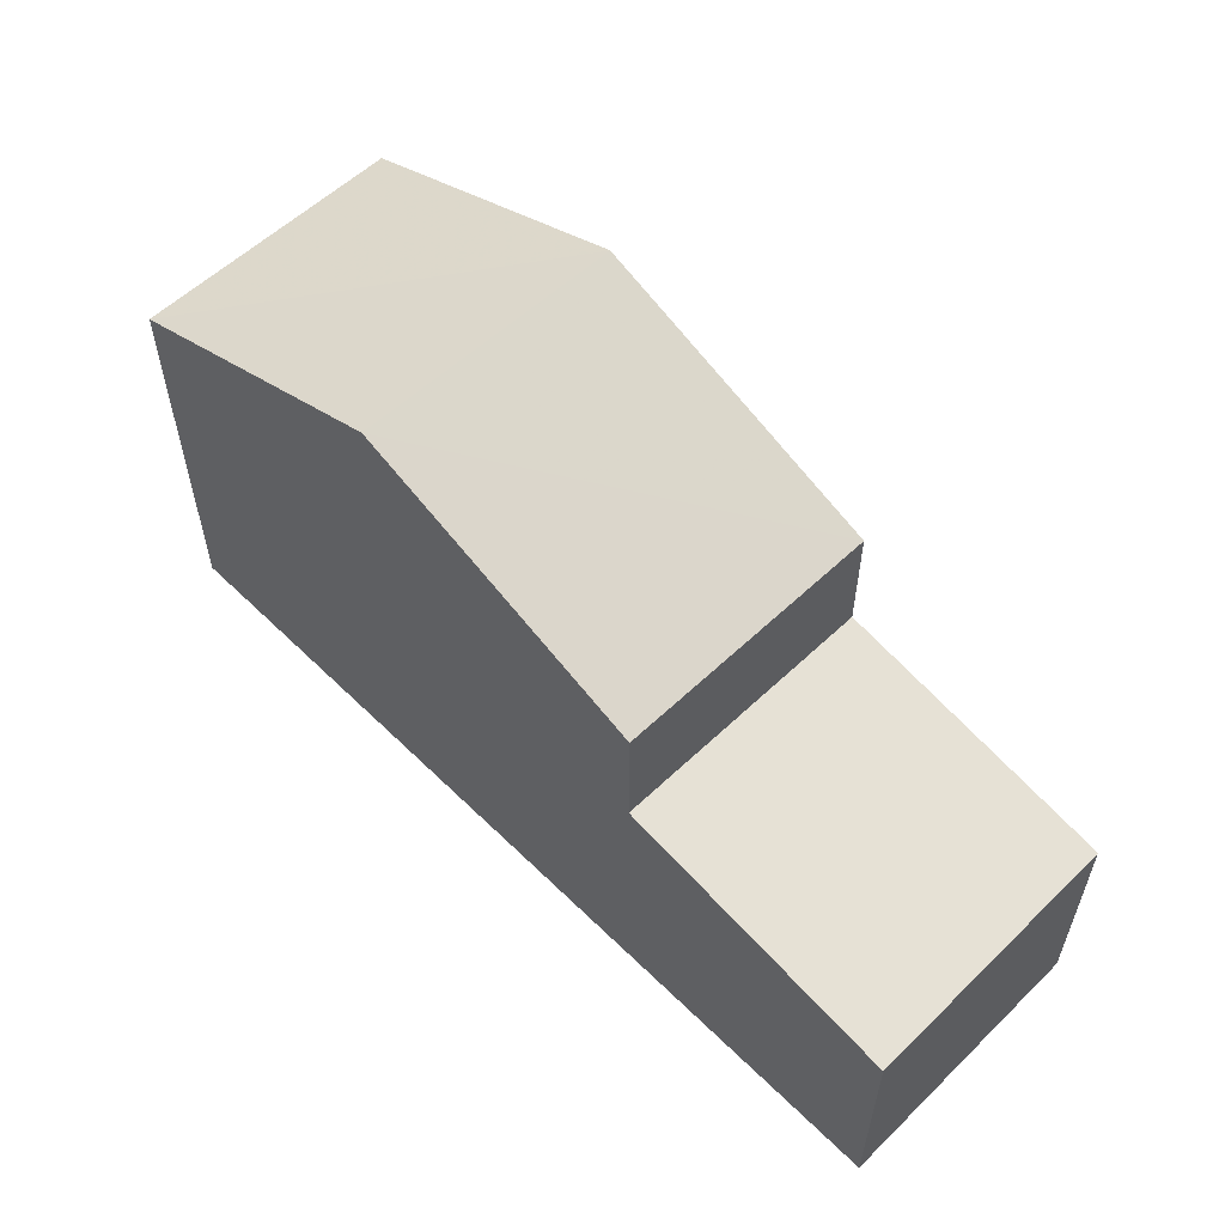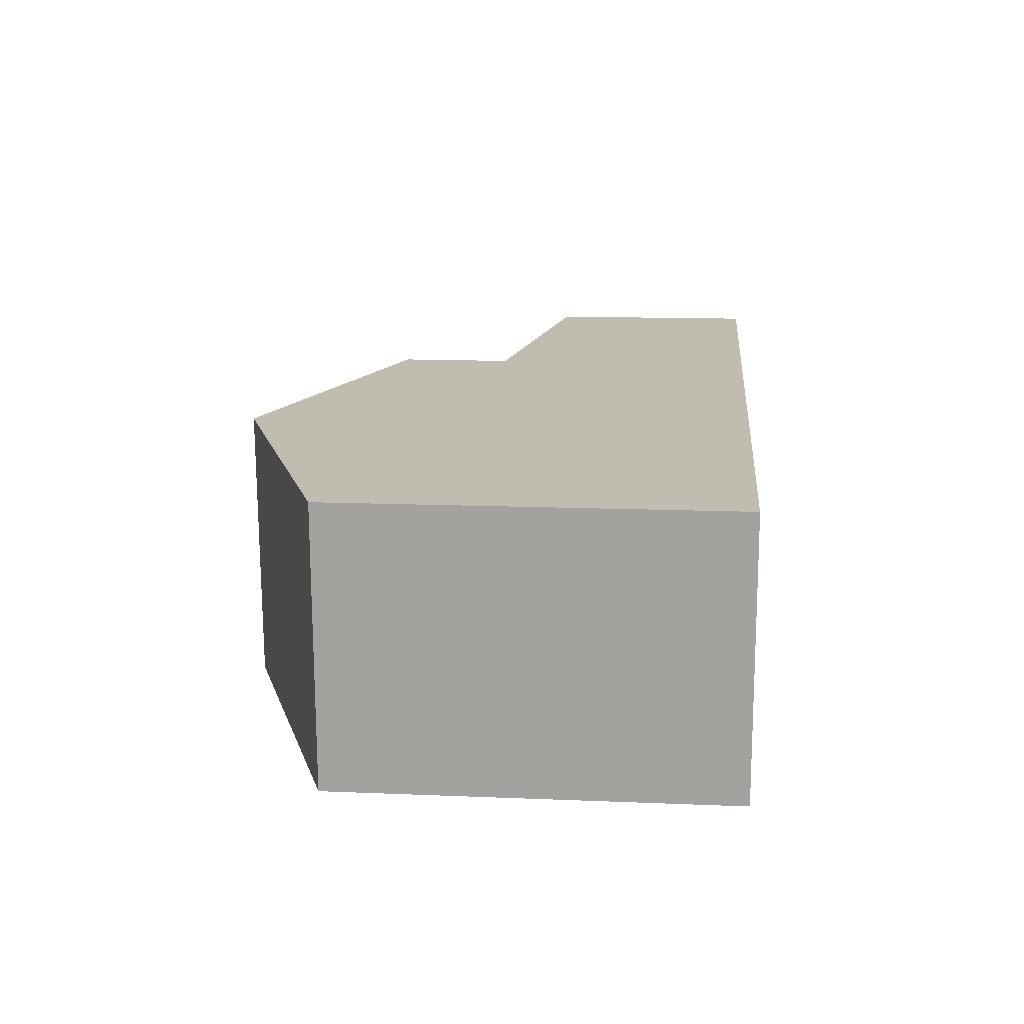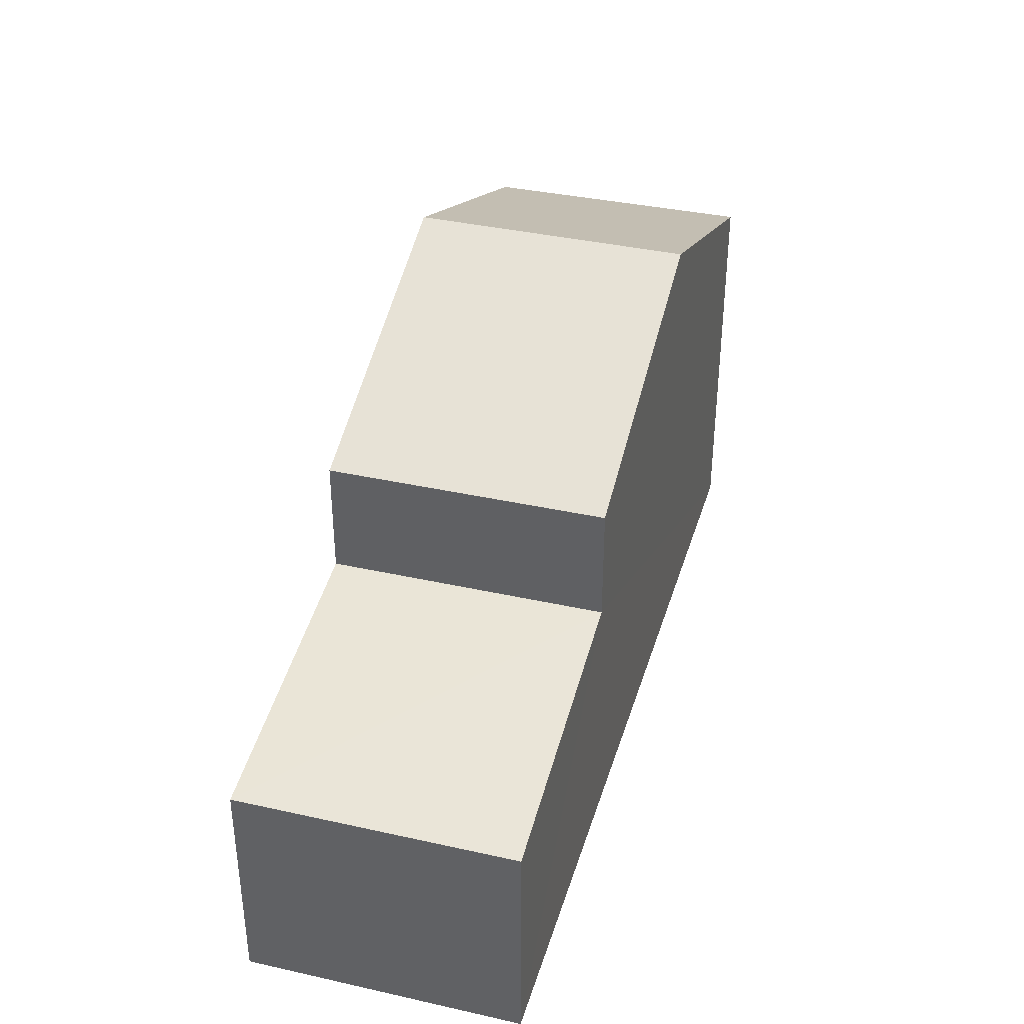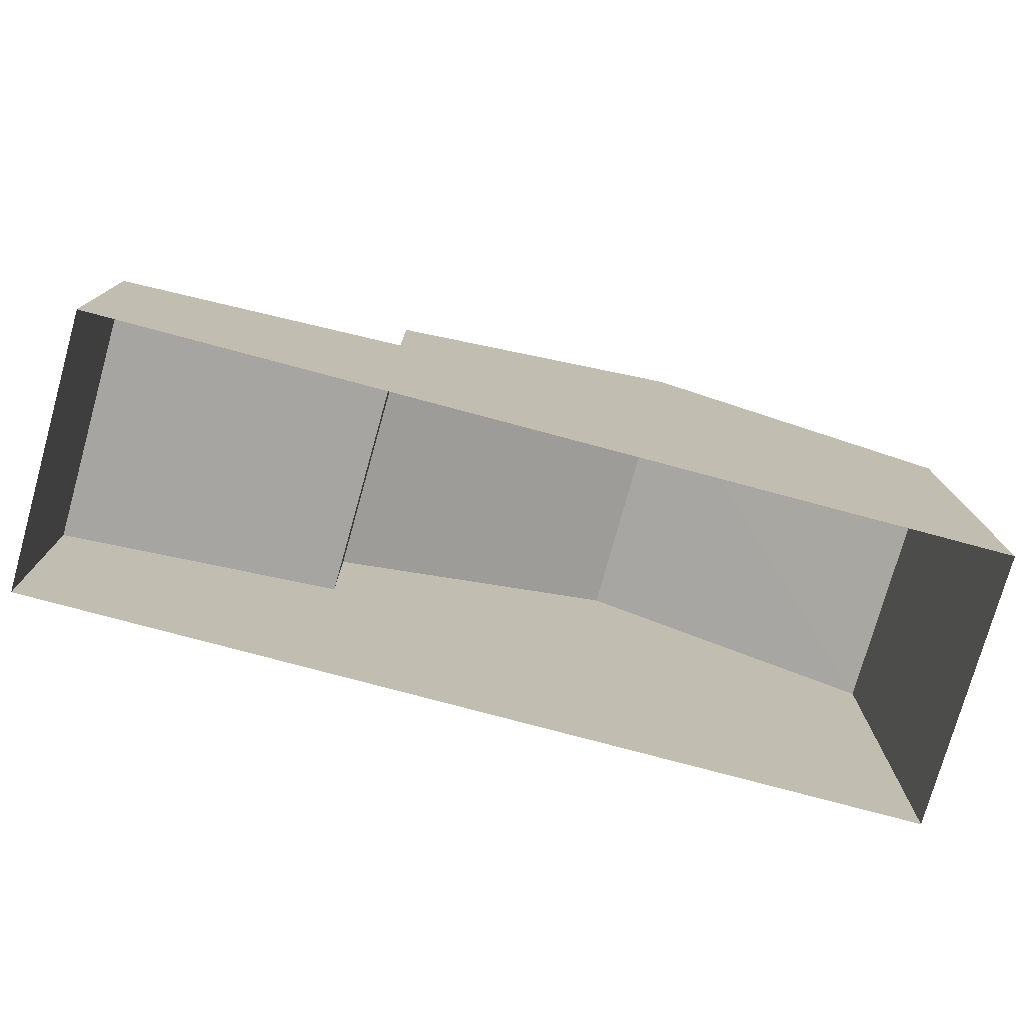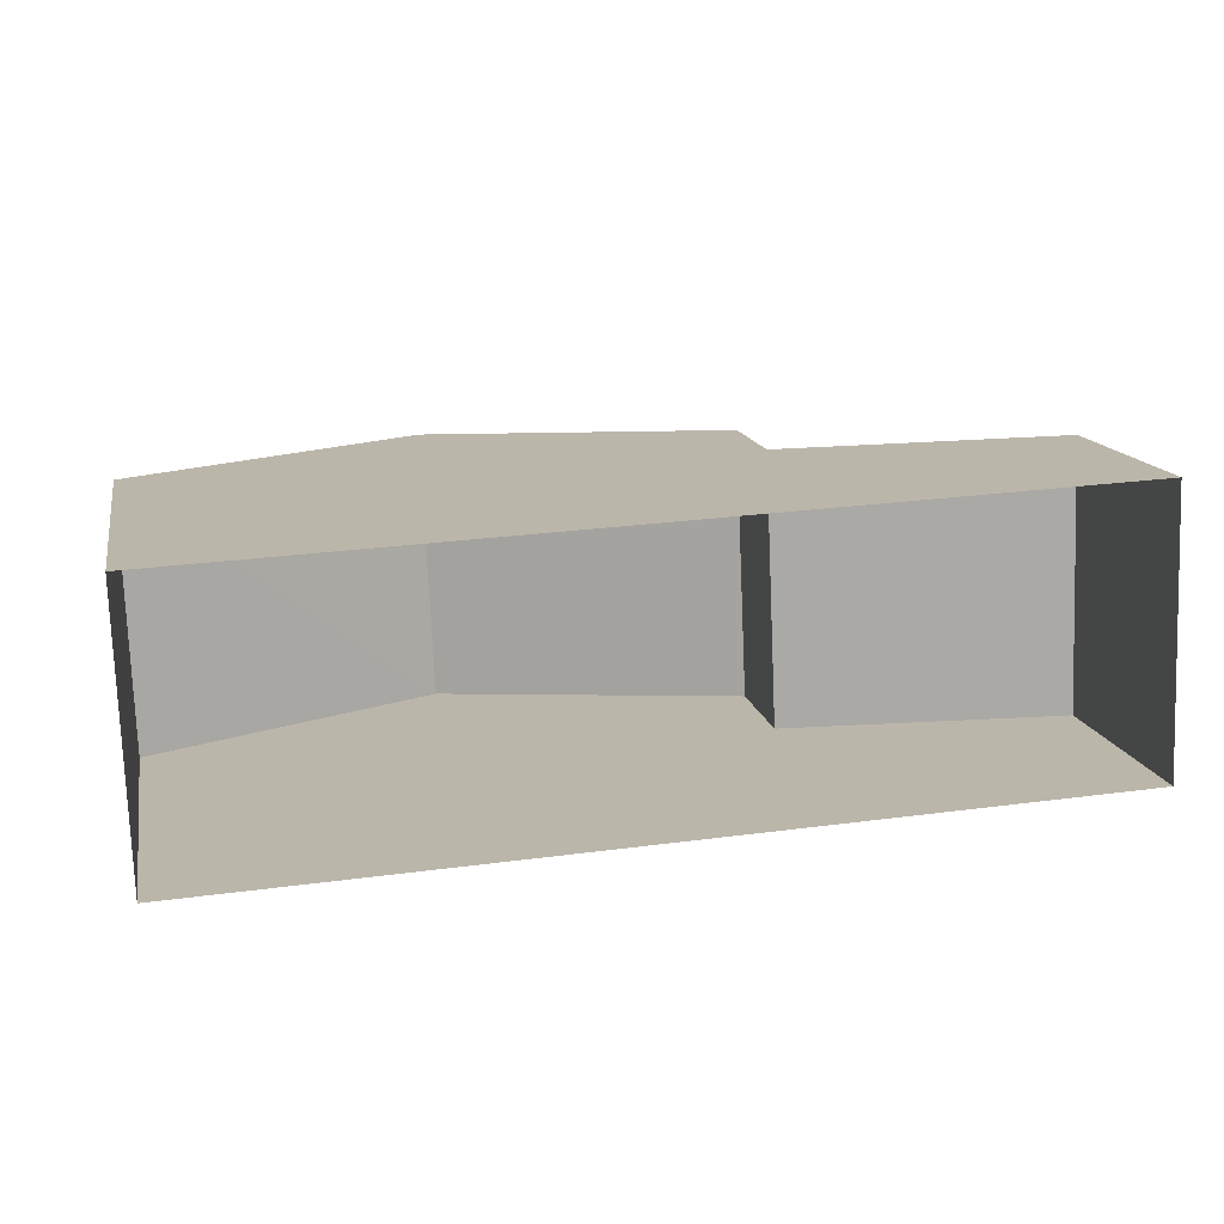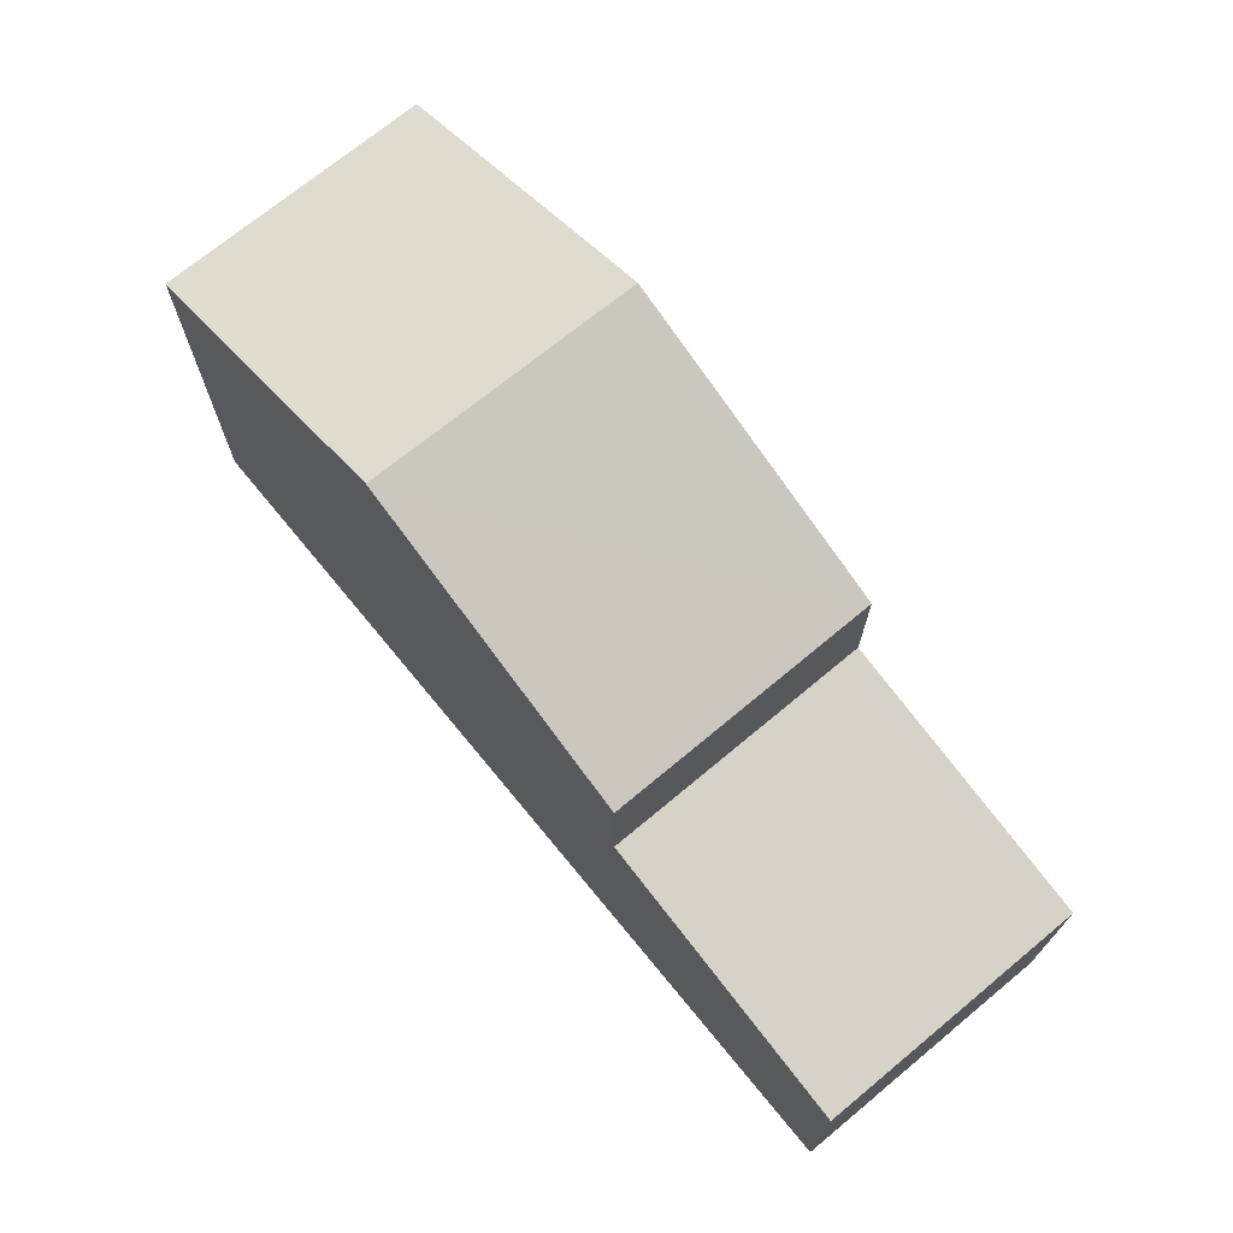
<metadata>
{"format":"obj","ext":"obj","renderer":"f3d","projection":"perspective","resolution":1024,"background":"white","views":[{"elev":57.0,"azim":-137.2,"up":"+Z"},{"elev":13.9,"azim":95.2,"up":"+Y"},{"elev":37.1,"azim":-76.5,"up":"+Z"},{"elev":-76.7,"azim":-17.7,"up":"+Z"},{"elev":14.0,"azim":168.8,"up":"+Y"},{"elev":70.9,"azim":-132.2,"up":"+Z"}]}
</metadata>
<code>
v -3.738e+05 -1.041e+05 25.02
v -3.738e+05 -1.041e+05 25.02
v -3.738e+05 -1.041e+05 25.02
v -3.738e+05 -1.041e+05 25.02
v -3.738e+05 -1.041e+05 33.61
v -3.738e+05 -1.041e+05 31.64
v -3.738e+05 -1.041e+05 33.61
v -3.738e+05 -1.041e+05 31.64
v -3.738e+05 -1.041e+05 29.68
v -3.738e+05 -1.041e+05 28.76
v -3.738e+05 -1.041e+05 28.76
v -3.738e+05 -1.041e+05 29.68
v -3.738e+05 -1.041e+05 31.64
v -3.738e+05 -1.041e+05 31.64
f 1 2 3
f 4 1 3
f 5 6 7
f 5 8 6
f 9 10 11
f 9 12 10
f 7 13 5
f 7 14 13
f 10 1 4
f 11 10 4
f 14 7 3
f 7 6 9
f 3 9 4
f 4 9 11
f 3 7 9
f 13 3 2
f 13 14 3
f 13 2 5
f 8 5 12
f 12 2 1
f 12 1 10
f 5 2 12
f 9 6 8
f 12 9 8

</code>
